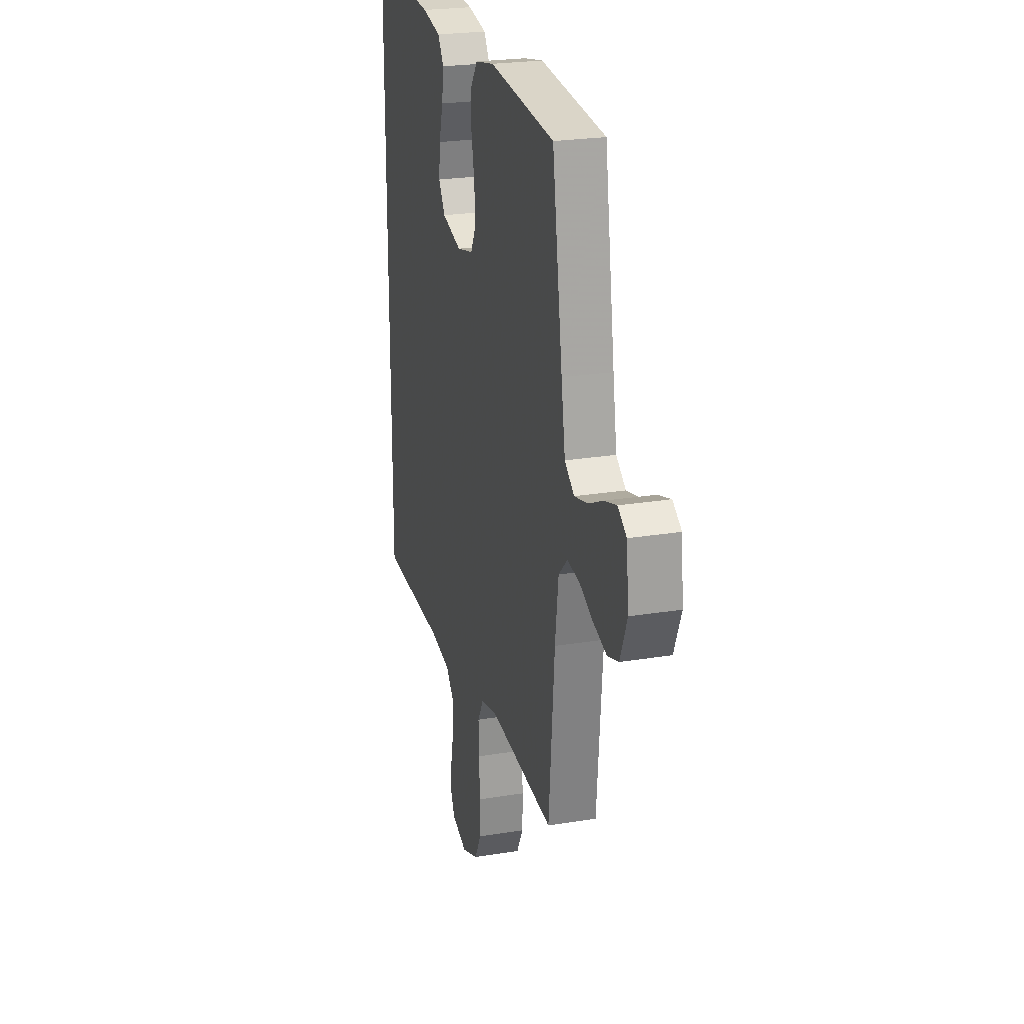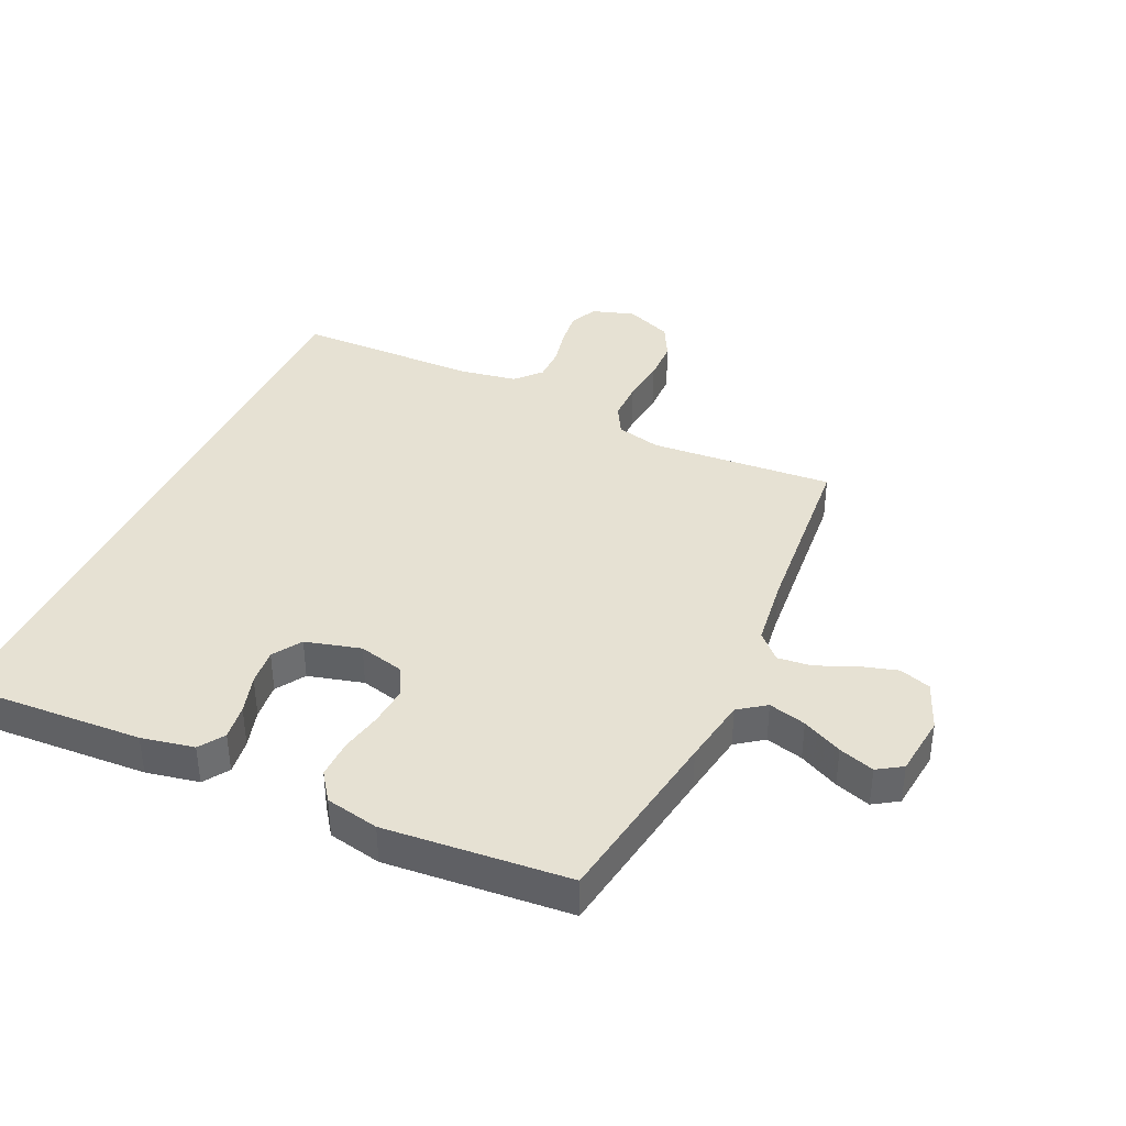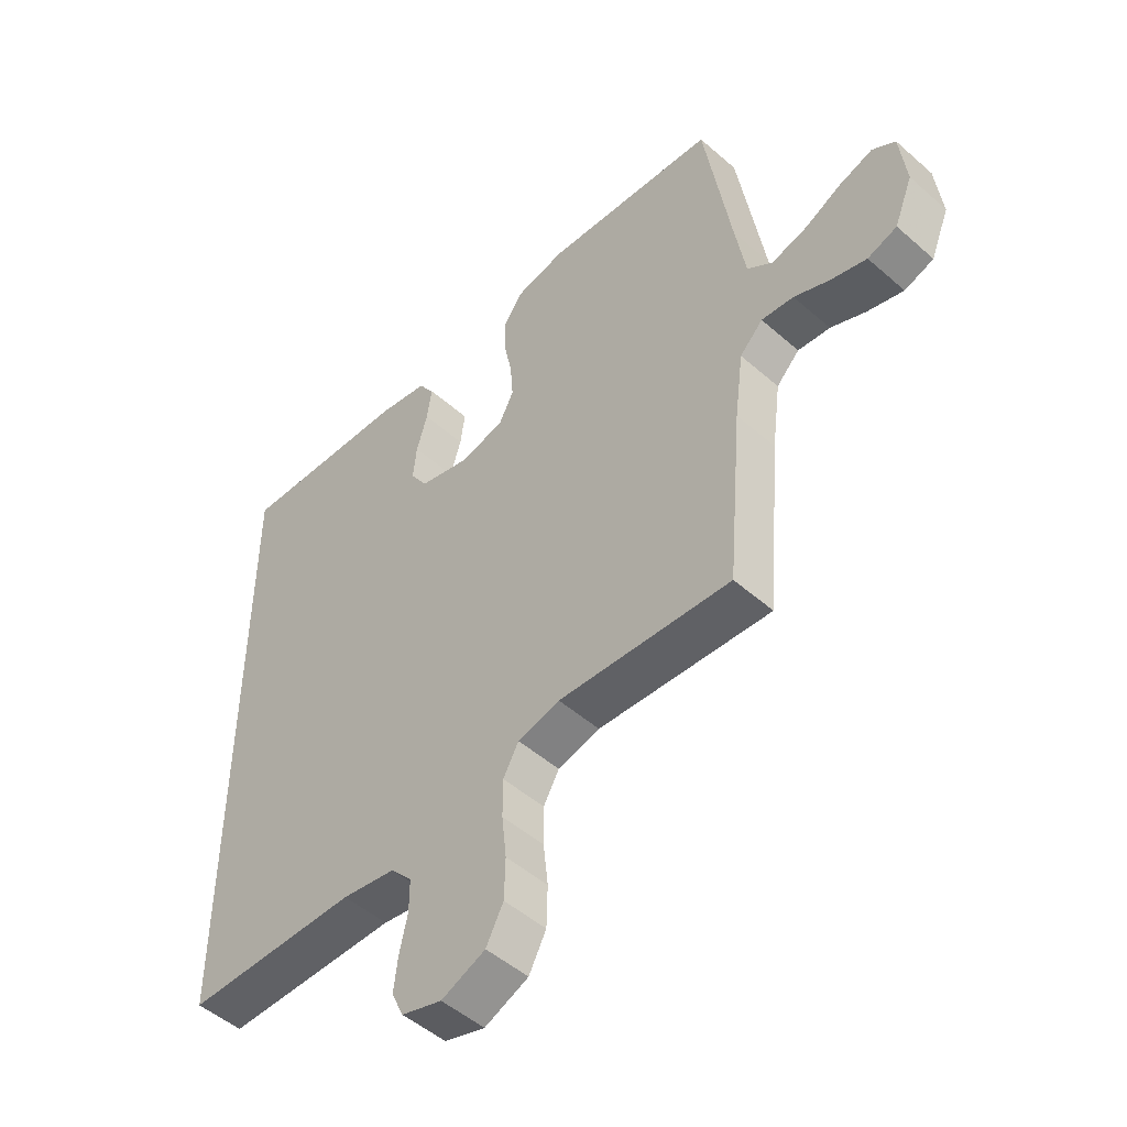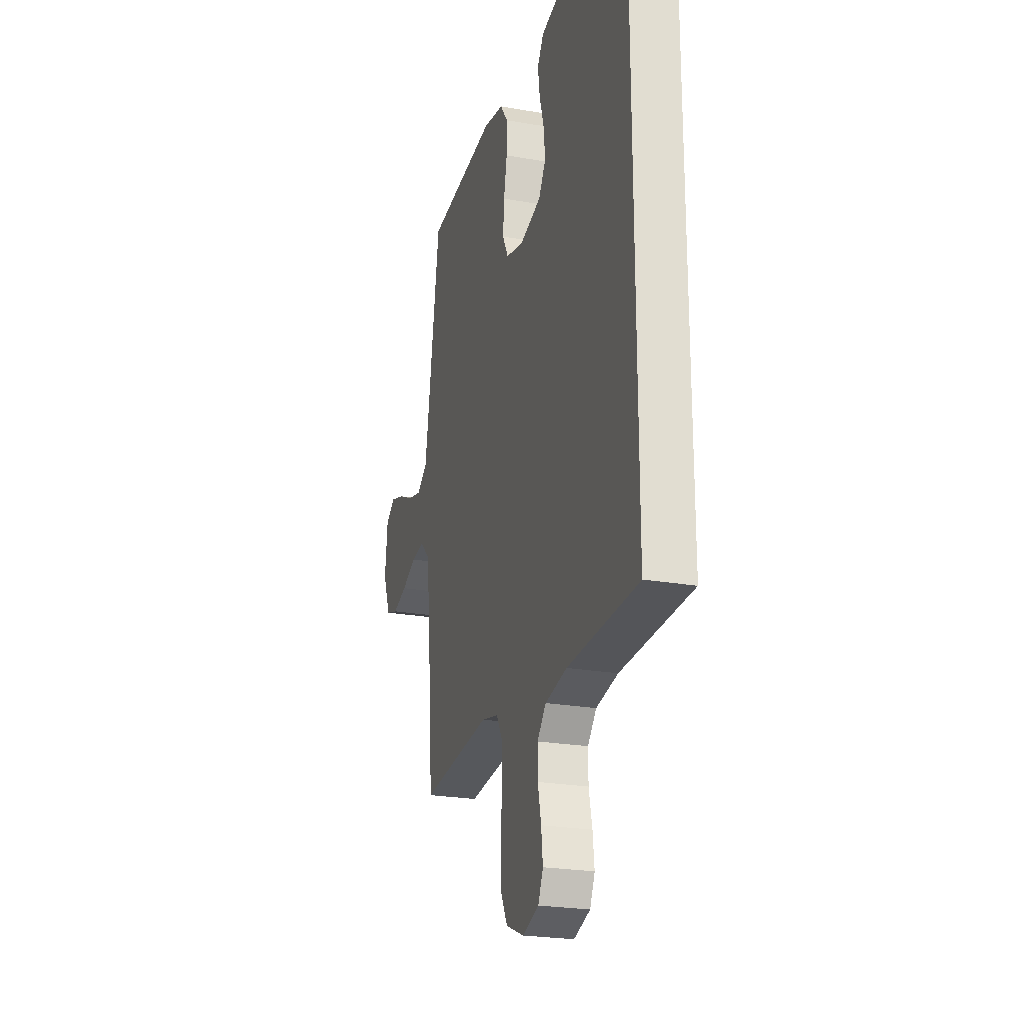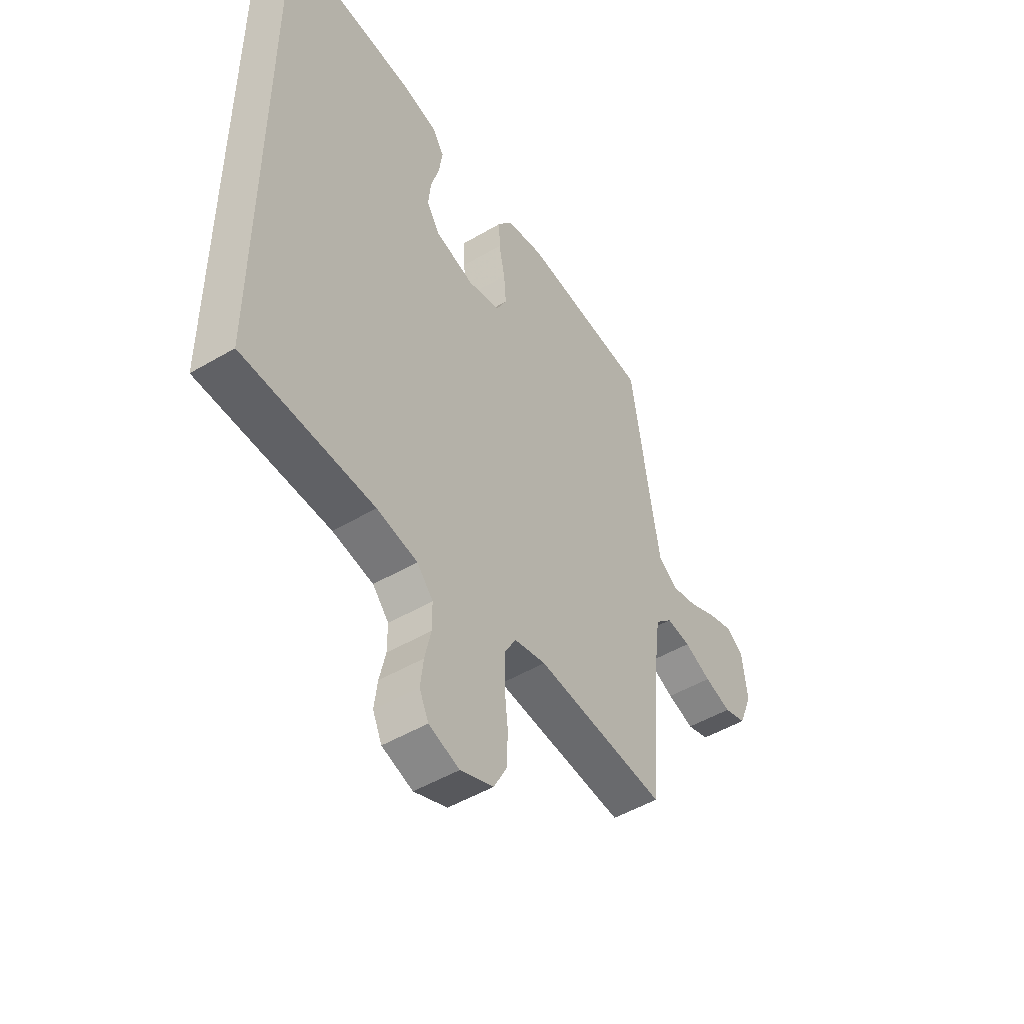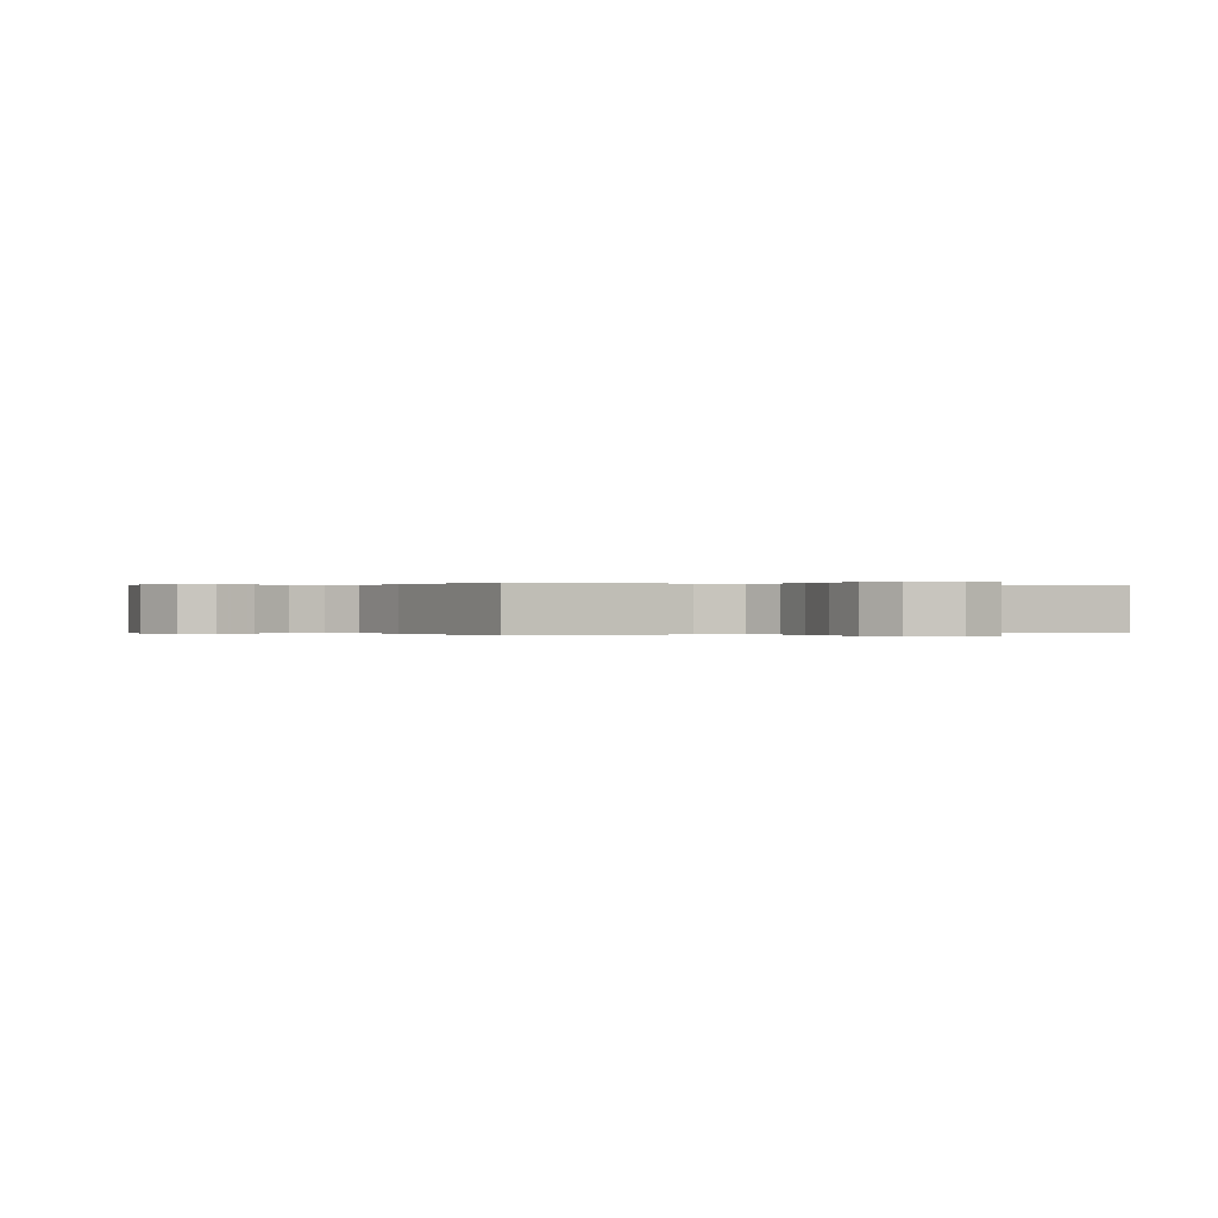
<metadata>
{"format":"obj","ext":"obj","renderer":"f3d","projection":"perspective","resolution":1024,"background":"white","views":[{"elev":24.4,"azim":74.9,"up":"+Z"},{"elev":38.6,"azim":24.7,"up":"+Y"},{"elev":-50.0,"azim":46.1,"up":"+Z"},{"elev":-24.0,"azim":-106.2,"up":"+Z"},{"elev":-49.7,"azim":-57.0,"up":"+Z"},{"elev":-0.0,"azim":153.7,"up":"+Y"}]}
</metadata>
<code>
v 0.5 0.07 0.5
v 0.547 0.07 0.2
v 0.565 0.07 0.091
v 0.609 0.07 0.059
v 0.67 0.07 0.075
v 0.735 0.07 0.107
v 0.793 0.07 0.126
v 0.833 0.07 0.1
v 0.844 0.07 0
v 0.812 0.07 -0.079
v 0.761 0.07 -0.096
v 0.699 0.07 -0.078
v 0.637 0.07 -0.051
v 0.581 0.07 -0.045
v 0.541 0.07 -0.085
v 0.526 0.07 -0.2
v 0.5 0.07 -0.5
v 0.2 0.07 -0.478
v 0.127 0.07 -0.496
v 0.1 0.07 -0.544
v 0.1 0.07 -0.61
v 0.108 0.07 -0.684
v 0.106 0.07 -0.754
v 0.076 0.07 -0.811
v 0 0.07 -0.843
v -0.07 0.07 -0.821
v -0.091 0.07 -0.776
v -0.084 0.07 -0.718
v -0.07 0.07 -0.655
v -0.07 0.07 -0.599
v -0.107 0.07 -0.558
v -0.2 0.07 -0.542
v -0.5 0.07 -0.538
v -0.5 0.07 0.525
v -0.2 0.07 0.509
v -0.114 0.07 0.492
v -0.087 0.07 0.451
v -0.095 0.07 0.393
v -0.114 0.07 0.329
v -0.12 0.07 0.269
v -0.09 0.07 0.222
v 0 0.07 0.198
v 0.075 0.07 0.217
v 0.1 0.07 0.265
v 0.095 0.07 0.329
v 0.081 0.07 0.398
v 0.08 0.07 0.461
v 0.113 0.07 0.507
v 0.2 0.07 0.525
v 0.5 0 0.5
v 0.547 0 0.2
v 0.565 0 0.091
v 0.609 0 0.059
v 0.67 0 0.075
v 0.735 0 0.107
v 0.793 0 0.126
v 0.833 0 0.1
v 0.844 0 0
v 0.812 0 -0.079
v 0.761 0 -0.096
v 0.699 0 -0.078
v 0.637 0 -0.051
v 0.581 0 -0.045
v 0.541 0 -0.085
v 0.526 0 -0.2
v 0.5 0 -0.5
v 0.2 0 -0.478
v 0.127 0 -0.496
v 0.1 0 -0.544
v 0.1 0 -0.61
v 0.108 0 -0.684
v 0.106 0 -0.754
v 0.076 0 -0.811
v 0 0 -0.843
v -0.07 0 -0.821
v -0.091 0 -0.776
v -0.084 0 -0.718
v -0.07 0 -0.655
v -0.07 0 -0.599
v -0.107 0 -0.558
v -0.2 0 -0.542
v -0.5 0 -0.538
v -0.5 0 0.525
v -0.2 0 0.509
v -0.114 0 0.492
v -0.087 0 0.451
v -0.095 0 0.393
v -0.114 0 0.329
v -0.12 0 0.269
v -0.09 0 0.222
v 0 0 0.198
v 0.075 0 0.217
v 0.1 0 0.265
v 0.095 0 0.329
v 0.081 0 0.398
v 0.08 0 0.461
v 0.113 0 0.507
v 0.2 0 0.525
f 48 49 1 2
f 45 46 47 48
f 44 45 48 2
f 43 44 2 3
f 42 43 3 4
f 36 37 38 39
f 36 39 40
f 35 36 40
f 32 33 34 35
f 31 32 35 40
f 30 31 40 41
f 26 27 28 29
f 24 25 26 29
f 24 29 30
f 21 22 23 24
f 20 21 24 30
f 19 20 30 41
f 16 17 18
f 15 16 18 19
f 14 15 19 41
f 10 11 12 13
f 8 9 10 13
f 5 6 7 8
f 4 5 8 13
f 42 4 13 14
f 14 41 42
f 51 50 98 97
f 97 96 95 94
f 51 97 94 93
f 52 51 93 92
f 53 52 92 91
f 88 87 86 85
f 89 88 85
f 89 85 84
f 84 83 82 81
f 89 84 81 80
f 90 89 80 79
f 78 77 76 75
f 78 75 74 73
f 79 78 73
f 73 72 71 70
f 79 73 70 69
f 90 79 69 68
f 67 66 65
f 68 67 65 64
f 90 68 64 63
f 62 61 60 59
f 62 59 58 57
f 57 56 55 54
f 62 57 54 53
f 63 62 53 91
f 91 90 63
f 1 50 51 2
f 2 51 52 3
f 3 52 53 4
f 4 53 54 5
f 5 54 55 6
f 6 55 56 7
f 7 56 57 8
f 8 57 58 9
f 9 58 59 10
f 10 59 60 11
f 11 60 61 12
f 12 61 62 13
f 13 62 63 14
f 14 63 64 15
f 15 64 65 16
f 16 65 66 17
f 17 66 67 18
f 18 67 68 19
f 19 68 69 20
f 20 69 70 21
f 21 70 71 22
f 22 71 72 23
f 23 72 73 24
f 24 73 74 25
f 25 74 75 26
f 26 75 76 27
f 27 76 77 28
f 28 77 78 29
f 29 78 79 30
f 30 79 80 31
f 31 80 81 32
f 32 81 82 33
f 33 82 83 34
f 34 83 84 35
f 35 84 85 36
f 36 85 86 37
f 37 86 87 38
f 38 87 88 39
f 39 88 89 40
f 40 89 90 41
f 41 90 91 42
f 42 91 92 43
f 43 92 93 44
f 44 93 94 45
f 45 94 95 46
f 46 95 96 47
f 47 96 97 48
f 48 97 98 49
f 49 98 50 1

</code>
